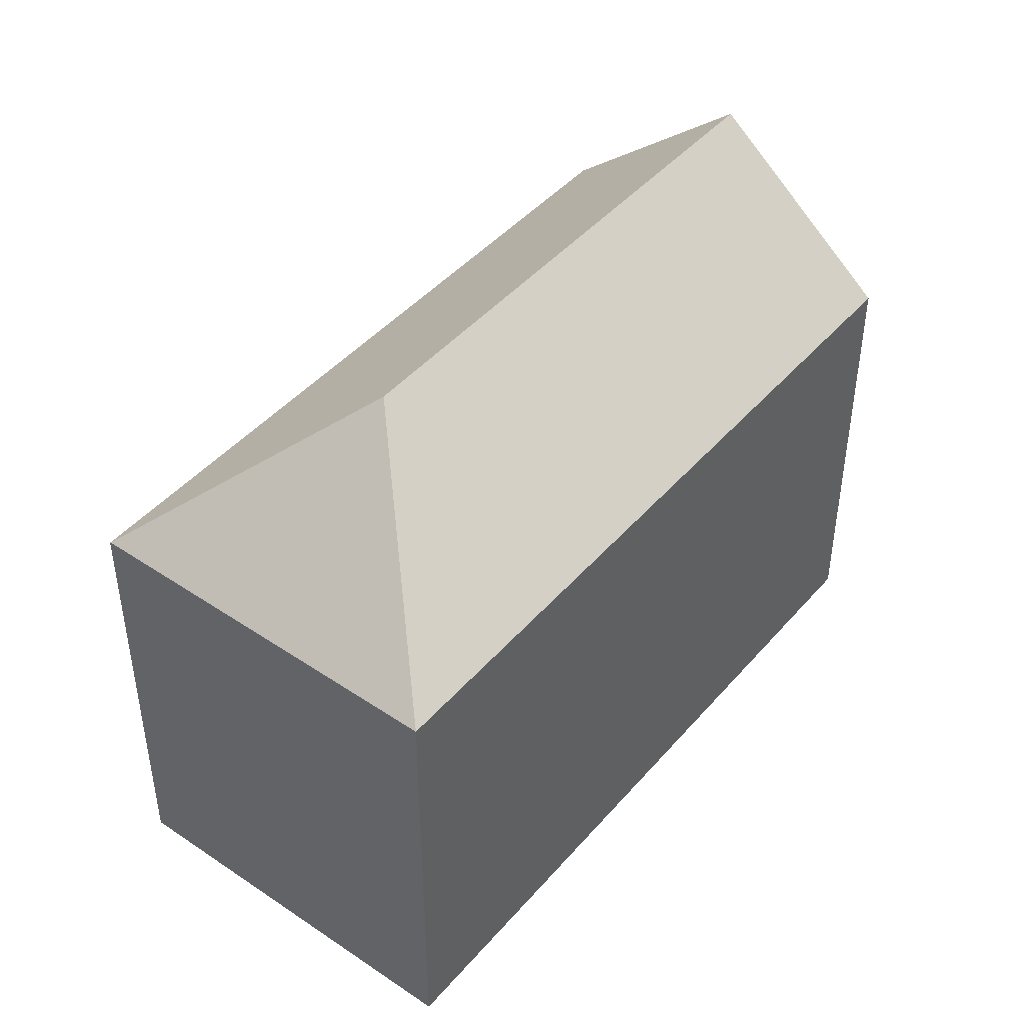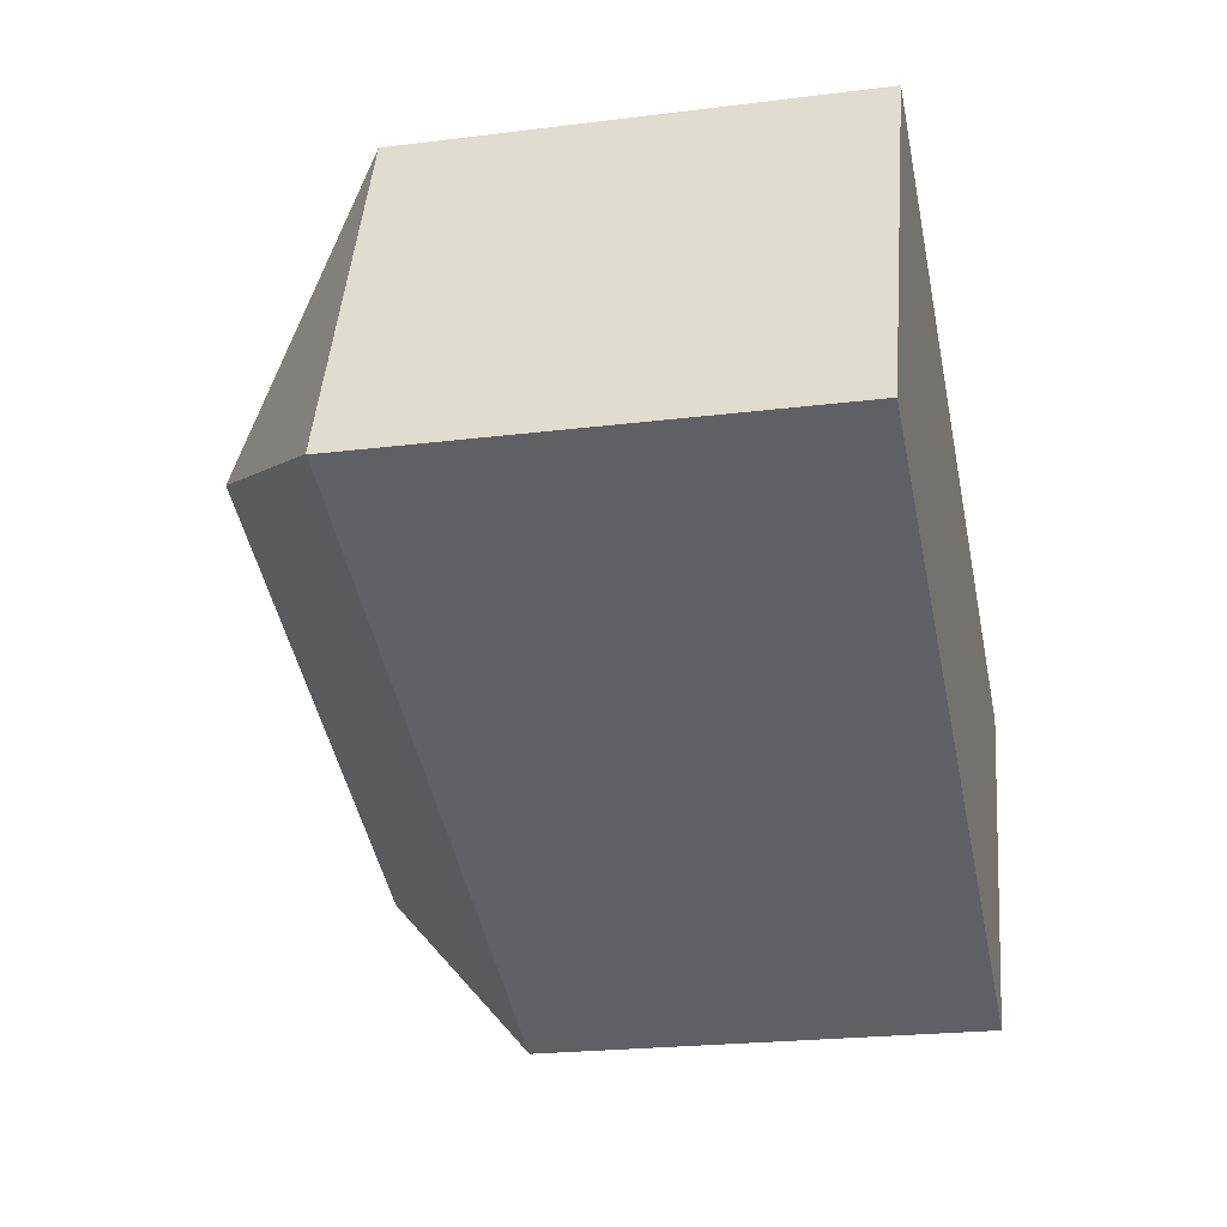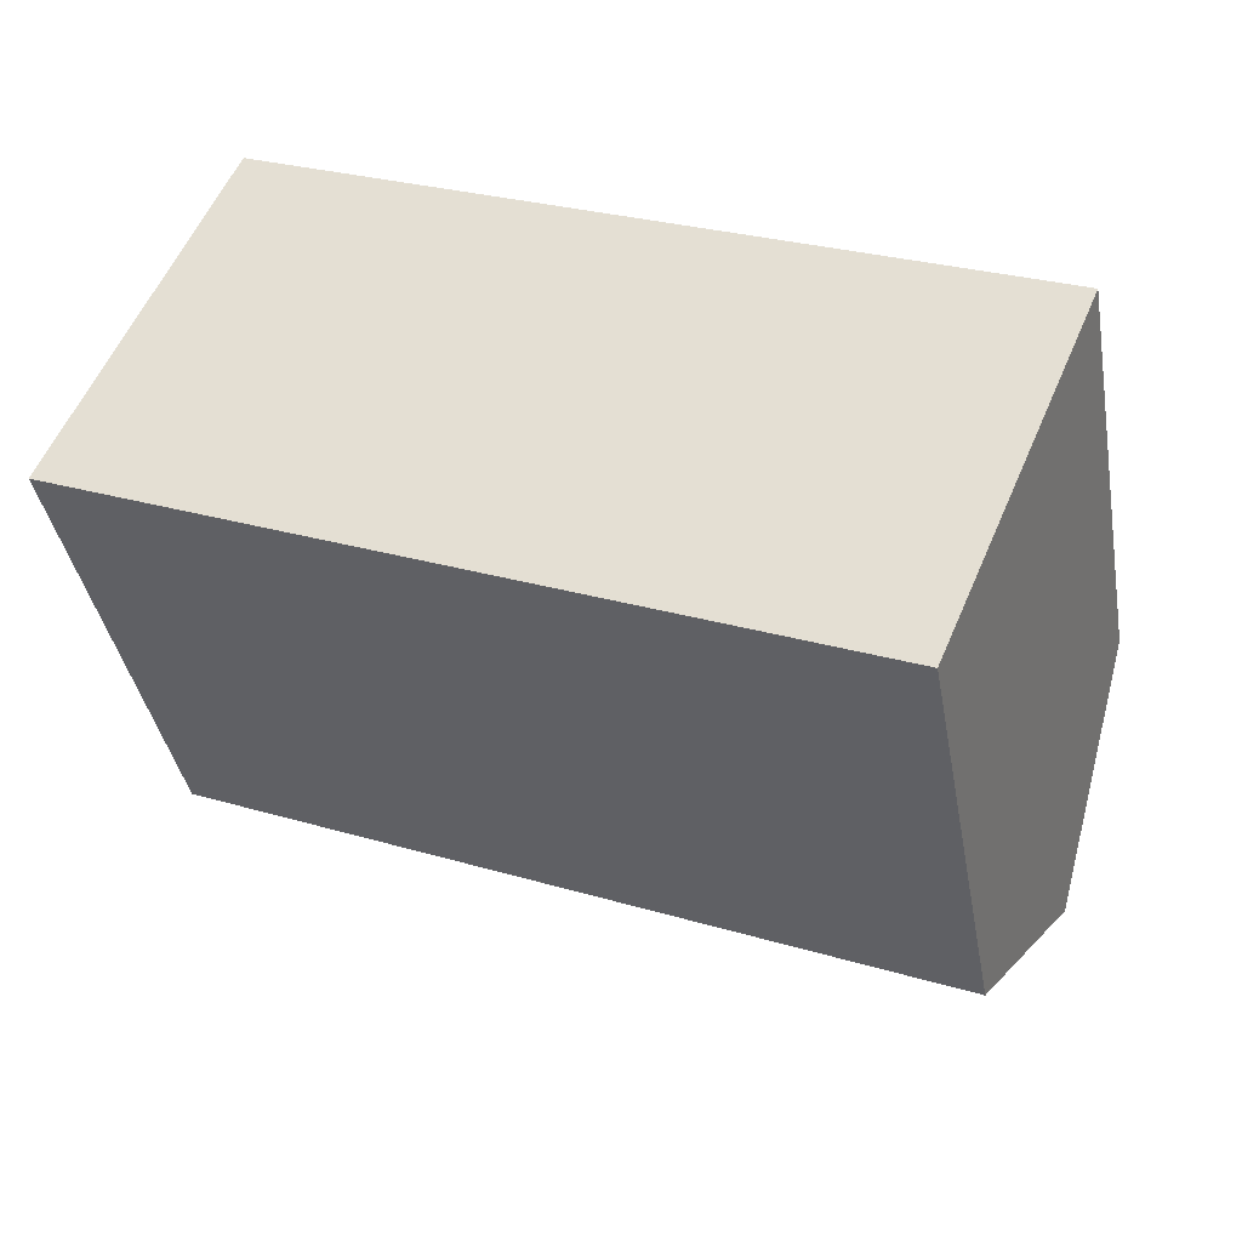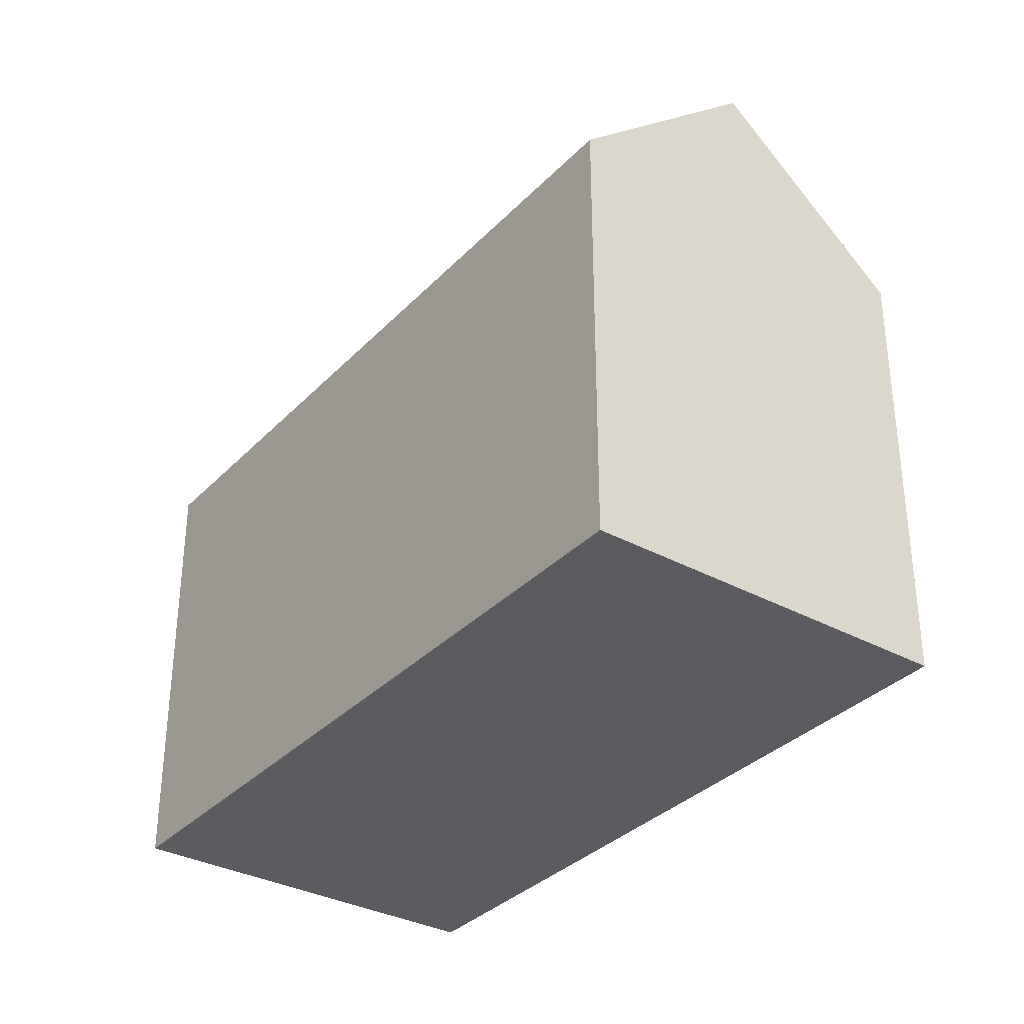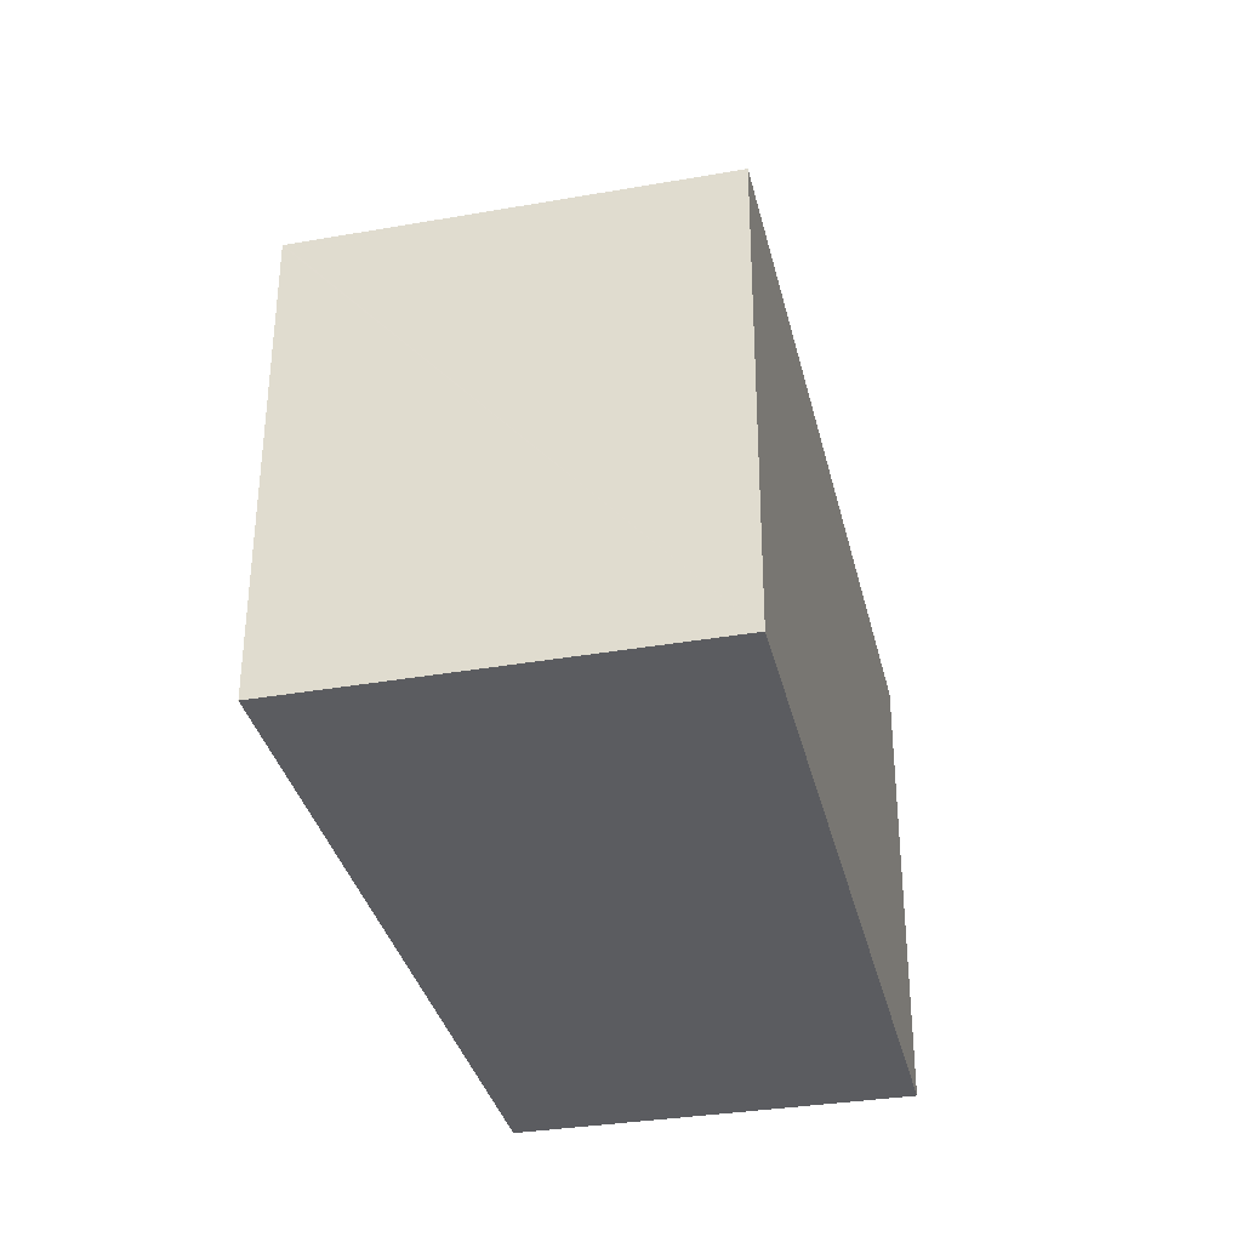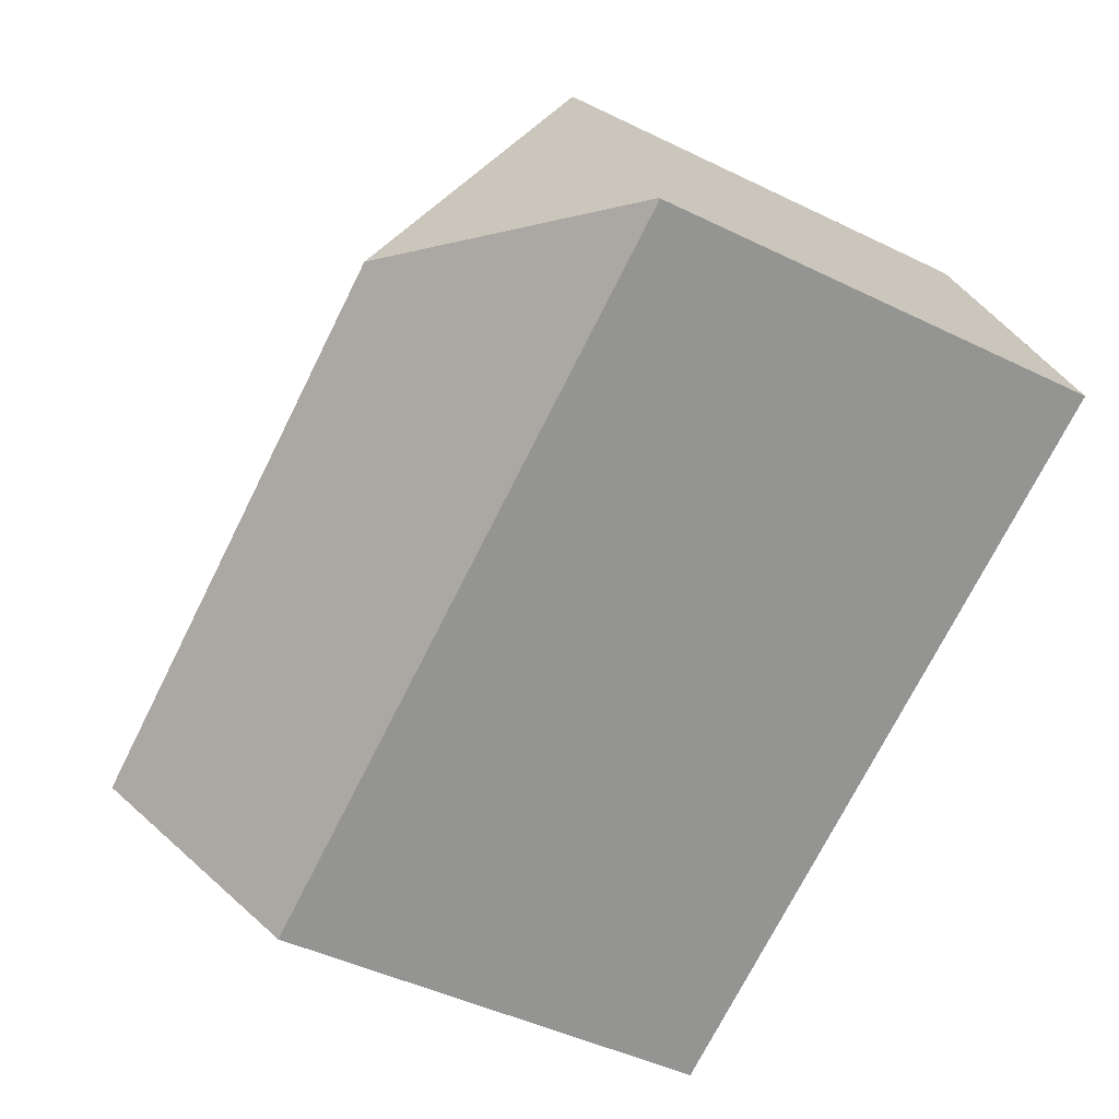
<metadata>
{"format":"obj","ext":"obj","renderer":"f3d","projection":"perspective","resolution":1024,"background":"white","views":[{"elev":44.7,"azim":-29.6,"up":"+Y"},{"elev":-22.3,"azim":-77.7,"up":"+Z"},{"elev":-39.2,"azim":10.2,"up":"+Z"},{"elev":-33.7,"azim":76.3,"up":"+Y"},{"elev":-34.9,"azim":-54.5,"up":"+Y"},{"elev":-46.8,"azim":-118.9,"up":"+Z"}]}
</metadata>
<code>
v  23.99 18.42 -3.565
v  4.486 13.54 10.9
v  26.29 13.54 1.847
v  7.679 18.42 3.209
v  0.011 13.54 0.026
v  21.7 13.56 -8.959
v  13.01 13.54 -5.37
v  10.95 13.54 -4.522
v  0 13.52 8.278e-16
v  21.7 5.486e-16 -8.959
v  13.01 3.288e-16 -5.37
v  10.95 2.769e-16 -4.522
v  0 0 0
v  4.486 -6.676e-16 10.9
v  0.011 -1.592e-18 0.026
v  26.29 -1.131e-16 1.847
v  23.99 2.183e-16 -3.565
g defaultobject
f 1 2 3
f 2 1 4
f 4 5 2
f 6 4 1
f 4 6 7
f 4 7 8
f 4 8 9
f 4 9 5
f 10 7 6
f 7 10 8
f 8 10 9
f 9 10 11
f 9 11 12
f 9 12 13
f 9 14 5
f 14 9 13
f 14 13 15
f 14 2 5
f 14 3 2
f 3 14 16
f 3 6 1
f 6 3 10
f 10 3 17
f 17 3 16
f 12 15 13
f 15 12 14
f 14 12 16
f 16 12 11
f 16 11 10
f 16 10 17

</code>
